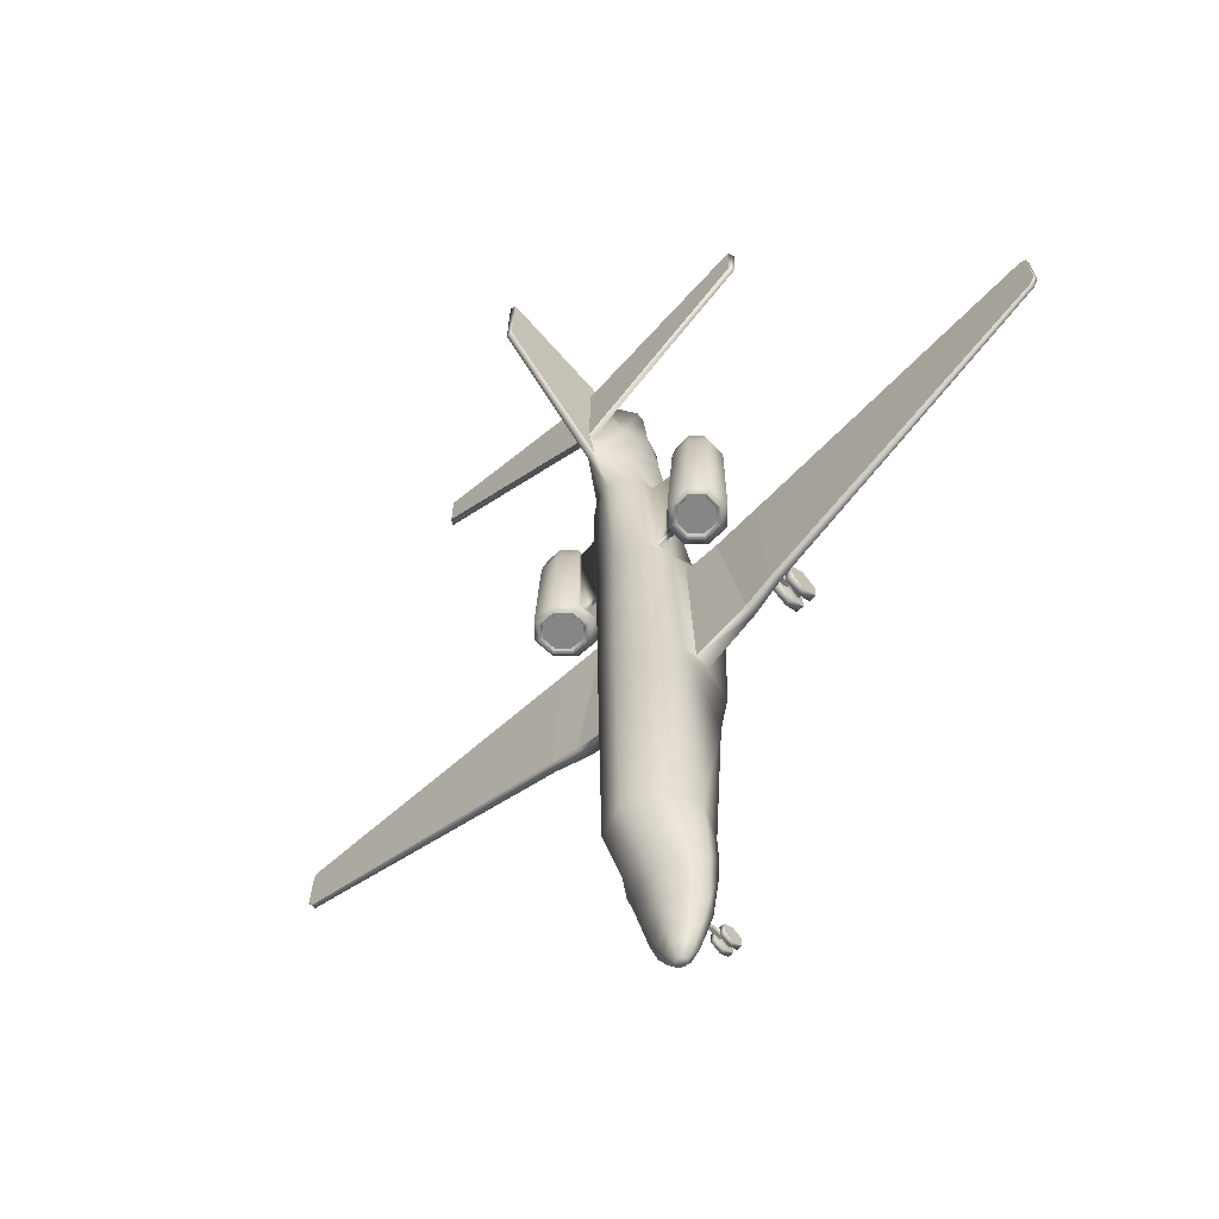
<metadata>
{"format":"obj","ext":"obj","renderer":"f3d","projection":"perspective","resolution":1024,"background":"white","views":[{"elev":-62.0,"azim":-135.4,"up":"+Z"}]}
</metadata>
<code>
o C680_Circle.024
v -1.54 2.936 0.9928
v -1.183 2.579 0.9928
v -1.168 2.09 0.9928
v -1.502 1.755 0.9928
v -1.991 1.77 0.9928
v -2.347 2.127 0.9928
v -2.363 2.616 0.9928
v -2.028 2.951 0.9928
v -1.616 2.853 0.8212
v -1.34 2.576 0.8212
v -1.328 2.196 0.8212
v -1.587 1.936 0.8212
v -1.967 1.948 0.8212
v -2.244 2.225 0.8212
v -2.256 2.605 0.8212
v -1.996 2.865 0.8212
v -1.697 2.58 3.996
v -1.538 2.421 3.996
v -1.531 2.203 3.996
v -1.68 2.054 3.996
v -1.897 2.061 3.996
v -2.056 2.22 3.996
v -2.063 2.438 3.996
v -1.914 2.587 3.996
v -1.748 2.444 4.011
v -1.674 2.369 4.011
v -1.671 2.267 4.011
v -1.74 2.197 4.011
v -1.842 2.201 4.011
v -1.917 2.275 4.011
v -1.92 2.377 4.011
v -1.85 2.447 4.011
v -1.633 2.81 0.8212
v -1.382 2.559 0.8212
v -1.371 2.215 0.8212
v -1.607 1.98 0.8212
v -1.95 1.991 0.8212
v -2.201 2.242 0.8212
v -2.212 2.586 0.8212
v -1.977 2.821 0.8212
v -1.646 2.777 0.8979
v -1.415 2.546 0.8979
v -1.405 2.23 0.8979
v -1.622 2.014 0.8979
v -1.937 2.024 0.8979
v -2.168 2.254 0.8979
v -2.178 2.571 0.8979
v -1.962 2.787 0.8979
v -0.4765 1.127 2.457
v -0.7367 2.066 3.704
v -0.6543 2.732 3.693
v -0.04867 0.214 -8.943
v -0.04867 0.42 -9.053
v -0.04867 0.42 -9.272
v -0.04867 0.214 -9.381
v -0.04867 0.008019 -9.272
v -0.04867 0.008019 -9.053
v -0.9517 2.025 -2.776
v -0.673 2.55 -2.776
v -0.8003 0.7094 -2.884
v -0.8082 2.066 1.015
v -0.6791 2.608 0.9945
v -0.8003 0.9441 1.804
v -0.6384 2.163 5.17
v -0.4721 2.754 5.542
v -0.3685 1.822 5.143
v -0.4769 2.293 6.541
v -0.2901 2.776 6.428
v -0.4212 1.973 6.269
v -0.4186 2.346 7.458
v -0.4066 2.511 7.58
v -0.1437 2.173 7.25
v -0.1059 2.374 7.676
v -0.09583 2.448 7.692
v -0.09583 2.301 7.659
v -0.8434 1.462 -8.904
v -0.5964 1.776 -9.013
v -0.5964 1.016 -8.951
v -0.6751 1.339 -9.808
v -0.4774 1.676 -9.808
v -0.4774 1.043 -9.808
v -0.4834 1.343 -10.38
v -0.3418 1.562 -10.38
v -0.3418 1.124 -10.38
v -0.1213 1.327 -10.92
v -0.08575 1.394 -10.92
v -0.08575 1.259 -10.92
v -0.914 1.617 -2.494
v -0.8893 1.27 -2.494
v -0.7705 1.617 1.073
v -0.7459 1.27 1.073
v -9.6 1.822 0.3044
v -9.6 1.725 0.3044
v -9.56 1.818 1.186
v -9.56 1.721 1.186
v -0.08932 3.457 4.633
v -0.08932 3.024 7.579
v -0.06959 5.871 6.857
v -0.06551 5.833 8.376
v -2.876 1.441 -1.937
v -2.626 1.638 1.068
v -2.769 1.633 -1.95
v -2.594 1.434 1.068
v -0.1543 0.214 -8.943
v -0.1543 0.42 -9.053
v -0.1543 0.42 -9.272
v -0.1543 0.214 -9.381
v -0.1543 0.008019 -9.272
v -0.1543 0.008019 -9.053
v -0.03494 0.214 -9.053
v -0.03494 0.3168 -9.107
v -0.03494 0.3168 -9.217
v -0.03494 0.214 -9.272
v -0.03494 0.1112 -9.217
v -0.03494 0.1112 -9.107
v -0.03494 0.9334 -9.231
v -0.03494 0.9258 -9.14
v -4.161 3.464 8.132
v -4.104 3.591 8.194
v -4.161 3.503 7.308
v -4.104 3.602 7.371
v -2.149 1.597 -2.144
v -1.458 1.318 1.083
v -2.135 1.327 -2.126
v -1.542 1.597 1.083
v -2.282 1.345 0.1203
v -2.282 1.345 -0.2193
v -2.262 0.1634 0.07909
v -2.262 0.1634 -0.09342
v -2.262 0.3255 -0.1797
v -2.262 0.4876 -0.09342
v -2.262 0.4876 0.07909
v -2.262 0.3255 0.1653
v -2.074 0.00077 0.1656
v -2.074 0.00077 -0.18
v -2.074 0.3255 -0.3528
v -2.074 0.6503 -0.18
v -2.074 0.6503 0.1656
v -2.074 0.3255 0.3384
v -2.24 0.00077 0.1656
v -2.24 0.00077 -0.18
v -2.24 0.3255 -0.3528
v -2.24 0.6503 -0.18
v -2.24 0.6503 0.1656
v -2.24 0.3255 0.3384
v -2.352 1.345 0.1203
v -2.352 1.345 -0.2193
v -2.372 0.1634 0.07909
v -2.372 0.1634 -0.09342
v -2.372 0.3255 -0.1797
v -2.372 0.4876 -0.09342
v -0.8003 0.6125 -0.3533
v -0.8893 1.27 -0.2502
v -2.372 0.4876 0.07909
v -2.372 0.3255 0.1653
v -2.56 0.00077 0.1656
v -2.56 0.00077 -0.18
v -2.56 0.3255 -0.3528
v -2.56 0.6503 -0.18
v -2.56 0.6503 0.1656
v -2.56 0.3255 0.3384
v -2.394 0.00077 0.1656
v -2.394 0.00077 -0.18
v -2.394 0.3255 -0.3528
v -2.394 0.6503 -0.18
v -2.394 0.6503 0.1656
v -2.394 0.3255 0.3384
v -0.08538 3.503 5.261
v -0.3077 1.325 -10.69
v -0.2176 1.486 -10.69
v -0.2176 1.163 -10.69
v -0.9517 1.682 -7.715
v -0.673 1.075 -7.804
v -0.673 2.442 -7.747
v -1.278 2.066 3.266
v -1.291 2.493 3.266
v -2.029 2.818 3.266
v -2.321 2.526 3.266
v -2.307 2.099 3.266
v -1.996 1.787 3.266
v -1.57 1.774 3.266
v -1.602 2.805 3.266
v -1.379 2.115 3.78
v -1.958 2.695 3.78
v -2.173 2.14 3.78
v -1.604 1.889 3.78
v -1.389 2.444 3.78
v -2.183 2.469 3.78
v -1.933 1.9 3.78
v -1.629 2.684 3.78
v -0.9261 1.59 -8.422
v -0.6632 1.043 -8.378
v -0.6347 2.003 -8.532
v -1.241 2.314 3.406
v -1.279 2.302 1.115
v -1.256 2.439 3.406
v -1.292 2.438 1.115
v -0.7377 2.427 1.111
v -0.7419 2.345 3.598
v -0.7768 2.344 1.107
v -0.7029 2.44 3.602
v -0.08381 3.602 5.332
v -0.08381 3.591 7.186
v -0.08538 3.464 7.14
v -0.673 2.527 -3.958
v -0.9517 1.995 -3.958
v -0.7225 0.839 -3.958
v -0.4225 1.421 3.729
v -0.2451 2.906 3.986
v -0.7037 2.066 4.261
v -0.5224 2.771 4.21
v -9.492 1.72 0.1199
v -9.442 1.715 1.282
v -9.49 1.819 0.1196
v -9.443 1.814 1.282
v 1.54 2.936 0.9928
v 1.183 2.579 0.9928
v 1.168 2.09 0.9928
v 1.502 1.755 0.9928
v 1.991 1.77 0.9928
v 2.347 2.127 0.9928
v 2.363 2.616 0.9928
v 2.028 2.951 0.9928
v 1.616 2.853 0.8212
v 1.34 2.576 0.8212
v 1.328 2.196 0.8212
v 1.587 1.936 0.8212
v 1.967 1.948 0.8212
v 2.244 2.225 0.8212
v 2.256 2.605 0.8212
v 1.996 2.865 0.8212
v 1.697 2.58 3.996
v 1.538 2.421 3.996
v 1.531 2.203 3.996
v 1.68 2.054 3.996
v 1.897 2.061 3.996
v 2.056 2.22 3.996
v 2.063 2.438 3.996
v 1.914 2.587 3.996
v 1.748 2.444 4.011
v 1.674 2.369 4.011
v 1.671 2.267 4.011
v 1.74 2.197 4.011
v 1.842 2.201 4.011
v 1.917 2.275 4.011
v 1.92 2.377 4.011
v 1.85 2.447 4.011
v 1.633 2.81 0.8212
v 1.382 2.559 0.8212
v 1.371 2.215 0.8212
v 1.607 1.98 0.8212
v 1.95 1.991 0.8212
v 2.201 2.242 0.8212
v 2.212 2.586 0.8212
v 1.977 2.821 0.8212
v 1.646 2.777 0.8979
v 1.415 2.546 0.8979
v 1.405 2.23 0.8979
v 1.622 2.014 0.8979
v 1.937 2.024 0.8979
v 2.168 2.254 0.8979
v 2.178 2.571 0.8979
v 1.962 2.787 0.8979
v 0.4765 1.127 2.457
v 0.7367 2.066 3.704
v 0 3.457 4.633
v 0 0.8778 2.436
v 0.6543 2.732 3.693
v 0.04867 0.214 -8.943
v 0.04867 0.42 -9.053
v 0.04867 0.42 -9.272
v 0.04867 0.214 -9.381
v 0.04867 0.008019 -9.272
v 0.04867 0.008019 -9.053
v 0.9517 2.025 -2.776
v 0.673 2.55 -2.776
v 0.8003 0.7094 -2.884
v 0.8082 2.066 1.015
v 0.6791 2.608 0.9945
v 0.8003 0.9441 1.804
v 0.6384 2.163 5.17
v 0.4721 2.754 5.542
v 0.3685 1.822 5.143
v 0.4769 2.293 6.541
v 0.2901 2.776 6.428
v 0.4212 1.973 6.269
v 0.4186 2.346 7.458
v 0.4066 2.511 7.58
v 0.1437 2.173 7.25
v 0.1059 2.374 7.676
v 0.09583 2.448 7.692
v 0.09583 2.301 7.659
v 0.8434 1.462 -8.904
v 0.5964 1.776 -9.013
v 0.5964 1.016 -8.951
v 0.6751 1.339 -9.808
v 0.4774 1.676 -9.808
v 0.4774 1.043 -9.808
v 0.4834 1.343 -10.38
v 0.3418 1.562 -10.38
v 0.3418 1.124 -10.38
v 0.1213 1.327 -10.92
v 0.08575 1.394 -10.92
v 0.08575 1.259 -10.92
v 0.914 1.617 -2.494
v 0.8893 1.27 -2.494
v 0.7705 1.617 1.073
v 0.7459 1.27 1.073
v 9.6 1.822 0.3044
v 9.6 1.725 0.3044
v 9.56 1.818 1.186
v 9.56 1.721 1.186
v 0.08932 3.457 4.633
v 0.08932 3.024 7.579
v 0.06959 5.871 6.857
v 0.06551 5.833 8.376
v 2.876 1.441 -1.937
v 2.626 1.638 1.068
v 2.769 1.633 -1.95
v 2.594 1.434 1.068
v 0.1543 0.214 -8.943
v 0.1543 0.42 -9.053
v 0.1543 0.42 -9.272
v 0.1543 0.214 -9.381
v 0.1543 0.008019 -9.272
v 0.1543 0.008019 -9.053
v 0.03494 0.214 -9.053
v 0.03494 0.3168 -9.107
v 0.03494 0.3168 -9.217
v 0.03494 0.214 -9.272
v 0.03494 0.1112 -9.217
v 0.03494 0.1112 -9.107
v 0.03494 0.9334 -9.231
v 0.03494 0.9258 -9.14
v 0 2.796 -2.776
v 0 0.6774 -2.884
v 0 2.812 1.105
v 0 0.7576 1.799
v 0 1.537 5.13
v 0 1.867 6.297
v 4.161 3.464 8.132
v 0 2.51 7.604
v 0 2.131 7.234
v 0 2.478 7.699
v 0 2.27 7.652
v 0 1.974 -9.045
v 0 0.9 -8.996
v 0 1.798 -9.808
v 0 0.9211 -9.808
v 0 1.652 -10.38
v 0 1.033 -10.38
v 0 1.422 -10.92
v 0 1.232 -10.92
v 4.104 3.591 8.194
v 0 3.024 7.579
v 0 5.871 6.857
v 4.161 3.503 7.308
v 4.104 3.602 7.371
v 0 5.833 8.376
v 0 0.214 -9.053
v 0 0.3168 -9.107
v 0 0.3168 -9.217
v 0 0.214 -9.272
v 0 0.1112 -9.217
v 0 0.1112 -9.107
v 0 0.9187 -9.232
v 0 0.9111 -9.141
v 2.149 1.597 -2.144
v 1.458 1.318 1.083
v 2.135 1.327 -2.126
v 1.542 1.597 1.083
v 2.282 1.345 0.1203
v 2.282 1.345 -0.2193
v 2.262 0.1634 0.07909
v 2.262 0.1634 -0.09342
v 2.262 0.3255 -0.1797
v 2.262 0.4876 -0.09342
v 2.262 0.4876 0.07909
v 2.262 0.3255 0.1653
v 2.074 0.00077 0.1656
v 2.074 0.00077 -0.18
v 2.074 0.3255 -0.3528
v 2.074 0.6503 -0.18
v 2.074 0.6503 0.1656
v 2.074 0.3255 0.3384
v 2.24 0.00077 0.1656
v 2.24 0.00077 -0.18
v 2.24 0.3255 -0.3528
v 2.24 0.6503 -0.18
v 2.24 0.6503 0.1656
v 2.24 0.3255 0.3384
v 2.352 1.345 0.1203
v 2.352 1.345 -0.2193
v 2.372 0.1634 0.07909
v 2.372 0.1634 -0.09342
v 2.372 0.3255 -0.1797
v 2.372 0.4876 -0.09342
v 0 0.5754 -0.3533
v 0.8003 0.6125 -0.3533
v 0.8893 1.27 -0.2502
v 2.372 0.4876 0.07909
v 2.372 0.3255 0.1653
v 2.56 0.00077 0.1656
v 2.56 0.00077 -0.18
v 2.56 0.3255 -0.3528
v 2.56 0.6503 -0.18
v 2.56 0.6503 0.1656
v 2.56 0.3255 0.3384
v 2.394 0.00077 0.1656
v 2.394 0.00077 -0.18
v 2.394 0.3255 -0.3528
v 2.394 0.6503 -0.18
v 2.394 0.6503 0.1656
v 2.394 0.3255 0.3384
v 0.08538 3.503 5.261
v 0.3077 1.325 -10.69
v 0.2176 1.486 -10.69
v 0 1.553 -10.69
v 0 1.096 -10.69
v 0.2176 1.163 -10.69
v 0.9517 1.682 -7.715
v 0.673 1.075 -7.804
v 0.673 2.442 -7.747
v 0 0.8898 -7.804
v 0 2.695 -7.848
v 1.278 2.066 3.266
v 1.291 2.493 3.266
v 2.029 2.818 3.266
v 2.321 2.526 3.266
v 2.307 2.099 3.266
v 1.996 1.787 3.266
v 1.57 1.774 3.266
v 1.602 2.805 3.266
v 1.379 2.115 3.78
v 1.958 2.695 3.78
v 2.173 2.14 3.78
v 1.604 1.889 3.78
v 1.389 2.444 3.78
v 2.183 2.469 3.78
v 1.933 1.9 3.78
v 1.629 2.684 3.78
v 0.9261 1.59 -8.422
v 0.6632 1.043 -8.378
v 0.6347 2.003 -8.532
v 0 0.8788 -8.378
v 0 2.21 -8.606
v 1.241 2.314 3.406
v 1.279 2.302 1.115
v 1.256 2.439 3.406
v 1.292 2.438 1.115
v 0.7377 2.427 1.111
v 0.7419 2.345 3.598
v 0.7768 2.344 1.107
v 0.7029 2.44 3.602
v 0 2.374 7.676
v 0 1.327 -10.92
v 0.08381 3.602 5.332
v 0.08381 3.591 7.186
v 0.08538 3.464 7.14
v 0.673 2.527 -3.958
v 0 0.7182 -3.958
v 0 2.777 -3.958
v 0.9517 1.995 -3.958
v 0.7225 0.839 -3.958
v 0.4225 1.421 3.729
v 0.2451 2.906 3.986
v 0.7037 2.066 4.261
v 0.5224 2.771 4.21
v 0 1.154 3.711
v 0 2.987 3.911
v 9.492 1.72 0.1199
v 9.442 1.715 1.282
v 9.49 1.819 0.1196
v 9.443 1.814 1.282
f 42 48 41
f 46 44 45
f 103 100 147
f 106 104 105
f 159 161 160
f 139 137 138
f 135 139 134
f 103 126 123
f 146 103 147
f 91 123 126
f 213 93 212
f 98 96 202
f 203 97 99
f 92 215 214
f 33 9 10 34
f 36 12 13 37
f 15 16 40 39
f 37 13 14 38
f 14 15 39 38
f 10 11 35 34
f 40 16 9 33
f 125 122 102 101
f 42 43 48
f 46 47 44
f 43 44 47 48
f 126 132 131 127
f 101 102 214 215
f 153 127 124 89
f 11 12 36 35
f 111 112 54 53
f 121 119 203 202
f 157 161 159 158
f 103 213 212 100
f 108 109 104
f 142 141 129 130
f 111 53 52 110
f 112 113 55 54
f 115 57 56 114
f 132 144 143 131
f 366 362 112 116
f 135 136 137 139
f 151 150 164 165
f 149 163 164 150
f 115 110 52 57
f 146 154 132 126
f 146 147 151 154
f 148 162 163 149
f 108 104 106 107
f 141 140 128 129
f 131 143 142 130
f 157 156 161
f 145 144 132 133
f 114 56 55 113
f 90 88 122 125
f 154 151 165 166
f 154 166 167 155
f 128 140 145 133
f 103 146 126
f 124 127 147 100
f 127 131 151 147
f 120 168 204 118
f 213 95 93
f 117 116 112 111
f 98 202 203 99
f 153 91 126 127
f 367 117 111 361
f 148 155 167 162
f 203 204 97
f 92 94 215
f 257 256 263
f 261 260 259
f 320 393 317
f 323 322 321
f 406 407 408
f 385 384 383
f 381 380 385
f 320 369 372
f 392 393 320
f 308 372 369
f 472 471 310
f 315 457 313
f 458 316 314
f 309 473 474
f 248 249 225 224
f 251 252 228 227
f 230 254 255 231
f 252 253 229 228
f 229 253 254 230
f 225 249 250 226
f 255 248 224 231
f 371 318 319 368
f 257 263 258
f 261 259 262
f 258 263 262 259
f 372 373 377 378
f 318 474 473 319
f 400 306 370 373
f 226 250 251 227
f 328 270 271 329
f 358 457 458 354
f 404 405 406 408
f 320 317 471 472
f 325 321 326
f 388 376 375 387
f 328 327 269 270
f 329 271 272 330
f 332 331 273 274
f 378 377 389 390
f 366 333 329 362
f 381 385 383 382
f 397 412 411 396
f 395 396 411 410
f 332 274 269 327
f 392 372 378 401
f 392 401 397 393
f 394 395 410 409
f 325 324 323 321
f 387 375 374 386
f 377 376 388 389
f 404 408 403
f 391 379 378 390
f 331 330 272 273
f 307 371 368 305
f 401 413 412 397
f 401 402 414 413
f 374 379 391 386
f 320 372 392
f 370 317 393 373
f 373 393 397 377
f 357 341 459 415
f 472 310 312
f 334 328 329 333
f 315 316 458 457
f 400 373 372 308
f 367 361 328 334
f 394 409 414 402
f 458 314 459
f 309 474 311
f 194 176 175
f 32 26 25
f 28 30 29
f 49 61 63
f 78 81 349 116
f 75 70 72
f 74 342 71
f 117 347 78
f 89 58 60
f 90 63 61
f 168 202 96
f 21 20 28 29
f 78 116 117
f 91 152 63
f 72 67 69
f 15 7 8 16
f 96 68 168
f 66 210 208
f 64 69 67
f 200 62 61
f 2 195 3
f 176 197 2
f 50 201 199
f 66 339 340 69
f 87 456 353
f 68 96 65
f 209 51 211
f 168 68 204
f 96 209 211
f 172 174 193 191
f 64 211 210
f 208 50 49
f 17 190 184 24
f 120 121 202 168
f 192 191 76 78
f 200 199 194 195
f 14 6 7 15
f 214 102 100 212
f 419 171 87 353
f 170 83 350 418
f 12 4 5 13
f 351 84 171 419
f 208 469 339 66
f 171 169 85 87
f 207 206 172 173
f 75 345 455 73
f 3 4 12 11
f 89 60 152 153
f 27 19 18 26
f 31 23 22 30
f 95 213 215 94
f 177 8 7 178
f 4 3 175 181
f 61 50 199 200
f 194 196 176
f 5 4 181 180
f 2 1 182 176
f 24 23 31 32
f 61 58 88 90
f 25 26 18 17
f 17 24 32 25
f 48 40 33 41
f 41 33 34 42
f 39 40 48 47
f 49 267 469 208
f 44 36 37 45
f 34 35 43 42
f 38 39 47 46
f 356 98 99 359
f 32 27 26
f 28 31 30
f 1 2 10 9
f 49 50 61
f 213 103 101 215
f 169 82 83 170
f 97 71 342 355
f 470 209 96 266
f 173 172 191 192
f 73 74 71
f 74 344 342
f 72 69 340 343
f 207 60 58 206
f 337 62 209 470
f 174 205 462 425
f 445 192 78 347
f 117 367 347
f 198 197 196 201
f 2 3 11 10
f 206 205 174 172
f 349 81 84 351
f 76 191 193 77
f 80 77 346 348
f 35 36 44 43
f 185 189 21 22
f 86 170 418 352
f 85 169 170 86
f 89 88 58
f 90 91 63
f 152 398 338 63
f 45 37 38 46
f 424 173 192 445
f 104 52 53 105
f 109 57 52 104
f 105 53 54 106
f 107 55 56 108
f 363 113 112 362
f 361 111 110 360
f 200 195 197 198
f 68 67 70 71
f 139 145 140 134
f 365 360 110 115
f 364 114 113 363
f 141 142 136 135
f 365 115 114 364
f 349 366 116
f 18 187 190 17
f 177 178 188 184
f 184 188 23 24
f 8 1 9 16
f 49 63 338 267
f 266 96 98 356
f 13 5 6 14
f 188 185 22 23
f 119 118 204 203
f 75 73 71 70
f 178 7 6 179
f 133 155 148 128
f 128 148 149 129
f 31 28 27 32
f 129 149 150 130
f 133 132 154 155
f 161 167 166 160
f 81 79 82 84
f 158 164 163 157
f 157 163 162 156
f 19 183 187 18
f 185 179 180 189
f 143 144 138 137
f 65 64 67 68
f 130 150 151 131
f 144 145 139 138
f 156 162 167 161
f 159 165 164 158
f 160 166 165 159
f 142 143 137 136
f 140 141 135 134
f 108 56 57 109
f 91 153 152
f 94 92 93 95
f 28 20 19 27
f 72 70 67
f 68 71 97 204
f 174 425 446 193
f 84 82 169 171
f 336 60 207 461
f 198 201 51 62
f 64 65 96 211
f 189 186 20 21
f 66 64 210
f 64 66 69
f 58 59 205 206
f 182 177 184 190
f 193 446 346 77
f 189 180 181 186
f 183 175 176 187
f 51 50 210 211
f 188 178 179 185
f 190 187 176 182
f 186 181 175 183
f 88 89 124 122
f 78 76 79 81
f 121 120 118 119
f 424 461 207 173
f 59 58 61 62
f 102 122 124 100
f 179 6 5 180
f 200 198 62
f 2 197 195
f 176 196 197
f 123 91 90 125
f 50 51 201
f 22 21 29 30
f 87 85 86 456
f 20 186 183 19
f 74 73 455 344
f 86 352 456
f 209 62 51
f 195 194 175 3
f 335 59 62 337
f 214 212 93 92
f 82 79 80 83
f 182 1 8 177
f 208 210 50
f 79 76 77 80
f 196 194 199 201
f 152 60 336 398
f 99 97 355 359
f 103 123 125 101
f 83 80 348 350
f 59 335 462 205
f 72 343 345 75
f 106 54 55 107
f 447 426 427
f 247 240 241
f 243 244 245
f 264 280 278
f 295 333 349 298
f 292 289 287
f 291 288 342
f 334 295 347
f 306 277 275
f 307 278 280
f 415 313 457
f 236 244 243 235
f 295 334 333
f 308 280 399
f 289 286 284
f 230 231 223 222
f 313 415 285
f 283 465 467
f 281 284 286
f 453 278 279
f 217 218 448
f 427 217 450
f 265 452 454
f 283 286 340 339
f 304 353 456
f 285 282 313
f 466 468 268
f 415 459 285
f 313 468 466
f 421 442 444 423
f 281 467 468
f 465 264 265
f 232 239 435 441
f 357 415 457 358
f 443 295 293 442
f 453 448 447 452
f 229 230 222 221
f 473 471 317 319
f 419 353 304 420
f 417 418 350 300
f 227 228 220 219
f 351 419 420 301
f 465 283 339 469
f 420 304 302 416
f 464 422 421 463
f 292 290 455 345
f 218 226 227 219
f 306 400 399 277
f 242 241 233 234
f 246 245 237 238
f 312 311 474 472
f 428 429 222 223
f 219 432 426 218
f 278 453 452 265
f 447 427 449
f 220 431 432 219
f 217 427 433 216
f 239 247 246 238
f 278 307 305 275
f 240 232 233 241
f 232 240 247 239
f 263 256 248 255
f 256 257 249 248
f 254 262 263 255
f 264 465 469 267
f 259 260 252 251
f 249 257 258 250
f 253 261 262 254
f 356 359 316 315
f 247 241 242
f 243 245 246
f 216 224 225 217
f 264 278 265
f 472 474 318 320
f 416 417 300 299
f 314 355 342 288
f 470 266 313 466
f 422 443 442 421
f 290 288 291
f 291 342 344
f 289 343 340 286
f 464 463 275 277
f 337 470 466 279
f 423 425 462 460
f 445 347 295 443
f 334 347 367
f 451 454 449 450
f 217 225 226 218
f 463 421 423 460
f 349 351 301 298
f 293 294 444 442
f 297 348 346 294
f 250 258 259 251
f 436 237 236 440
f 303 352 418 417
f 302 303 417 416
f 306 275 305
f 307 280 308
f 399 280 338 398
f 260 261 253 252
f 424 445 443 422
f 321 322 270 269
f 326 321 269 274
f 322 323 271 270
f 324 325 273 272
f 363 362 329 330
f 361 360 327 328
f 453 451 450 448
f 285 288 287 284
f 385 380 386 391
f 365 332 327 360
f 364 363 330 331
f 387 381 382 388
f 365 364 331 332
f 349 333 366
f 233 232 441 438
f 428 435 439 429
f 435 239 238 439
f 223 231 224 216
f 264 267 338 280
f 266 356 315 313
f 228 229 221 220
f 439 238 237 436
f 354 458 459 341
f 292 287 288 290
f 429 430 221 222
f 379 374 394 402
f 374 375 395 394
f 246 247 242 243
f 375 376 396 395
f 379 402 401 378
f 408 407 413 414
f 298 301 299 296
f 405 404 410 411
f 404 403 409 410
f 234 233 438 434
f 436 440 431 430
f 389 383 384 390
f 282 285 284 281
f 376 377 397 396
f 390 384 385 391
f 403 408 414 409
f 406 405 411 412
f 407 406 412 413
f 388 382 383 389
f 386 380 381 387
f 325 326 274 273
f 308 399 400
f 311 312 310 309
f 243 242 234 235
f 289 284 287
f 285 459 314 288
f 423 444 446 425
f 301 420 416 299
f 336 461 464 277
f 451 279 268 454
f 281 468 313 282
f 440 236 235 437
f 283 467 281
f 281 286 283
f 275 463 460 276
f 433 441 435 428
f 444 294 346 446
f 440 437 432 431
f 434 438 427 426
f 268 468 467 265
f 439 436 430 429
f 441 433 427 438
f 437 434 426 432
f 305 368 370 306
f 295 298 296 293
f 358 354 341 357
f 424 422 464 461
f 276 279 278 275
f 319 317 370 368
f 430 431 220 221
f 453 279 451
f 217 448 450
f 427 450 449
f 369 371 307 308
f 265 454 268
f 237 245 244 236
f 304 456 303 302
f 235 234 434 437
f 291 344 455 290
f 303 456 352
f 466 268 279
f 448 218 426 447
f 335 337 279 276
f 473 309 310 471
f 299 300 297 296
f 433 428 223 216
f 465 265 467
f 296 297 294 293
f 449 454 452 447
f 399 398 336 277
f 316 359 355 314
f 320 318 371 369
f 300 350 348 297
f 276 460 462 335
f 289 292 345 343
f 323 324 272 271

</code>
